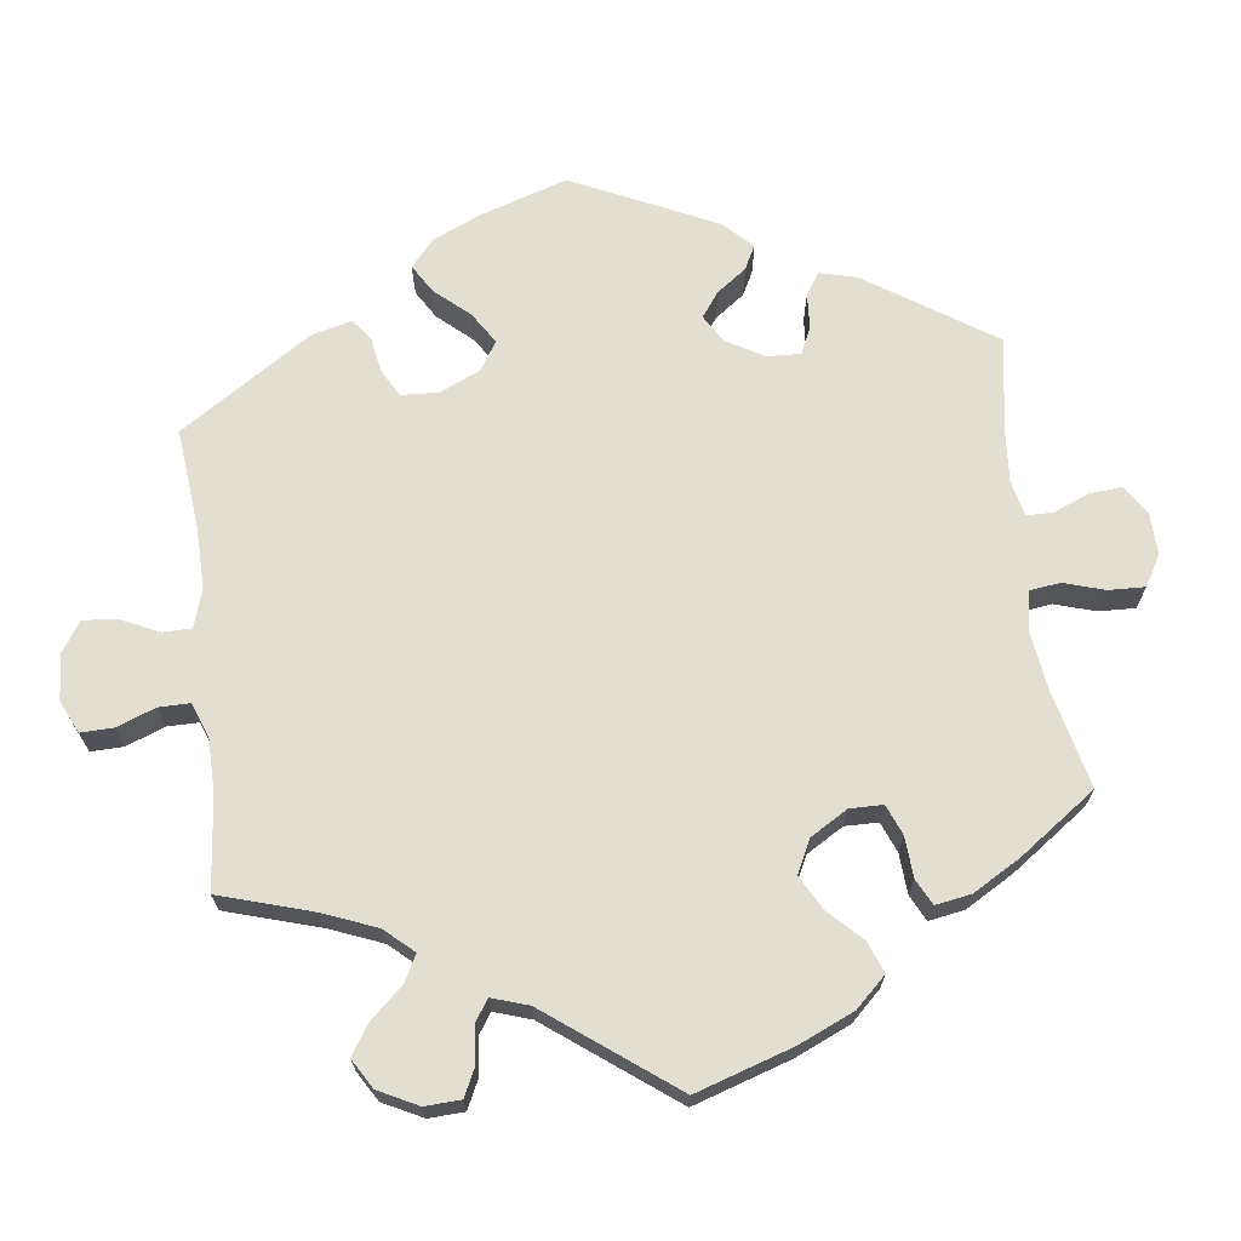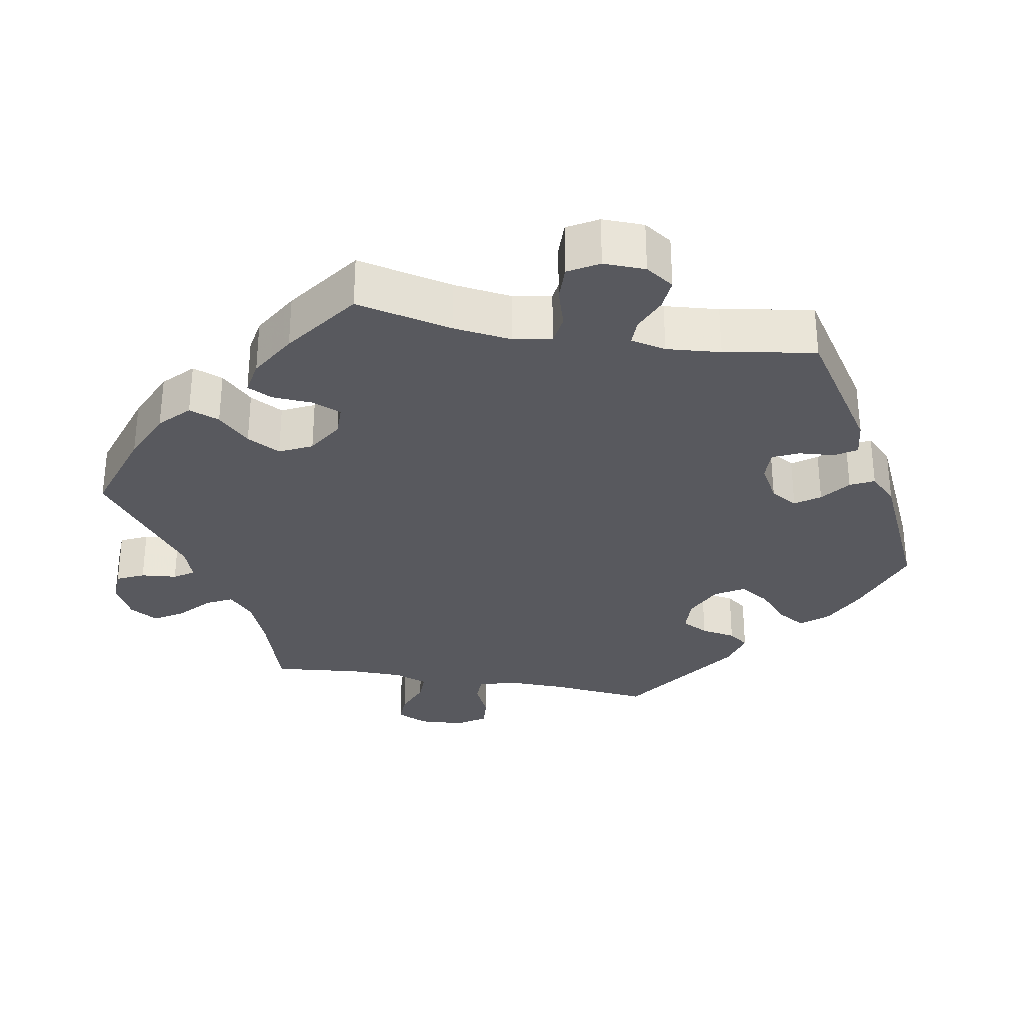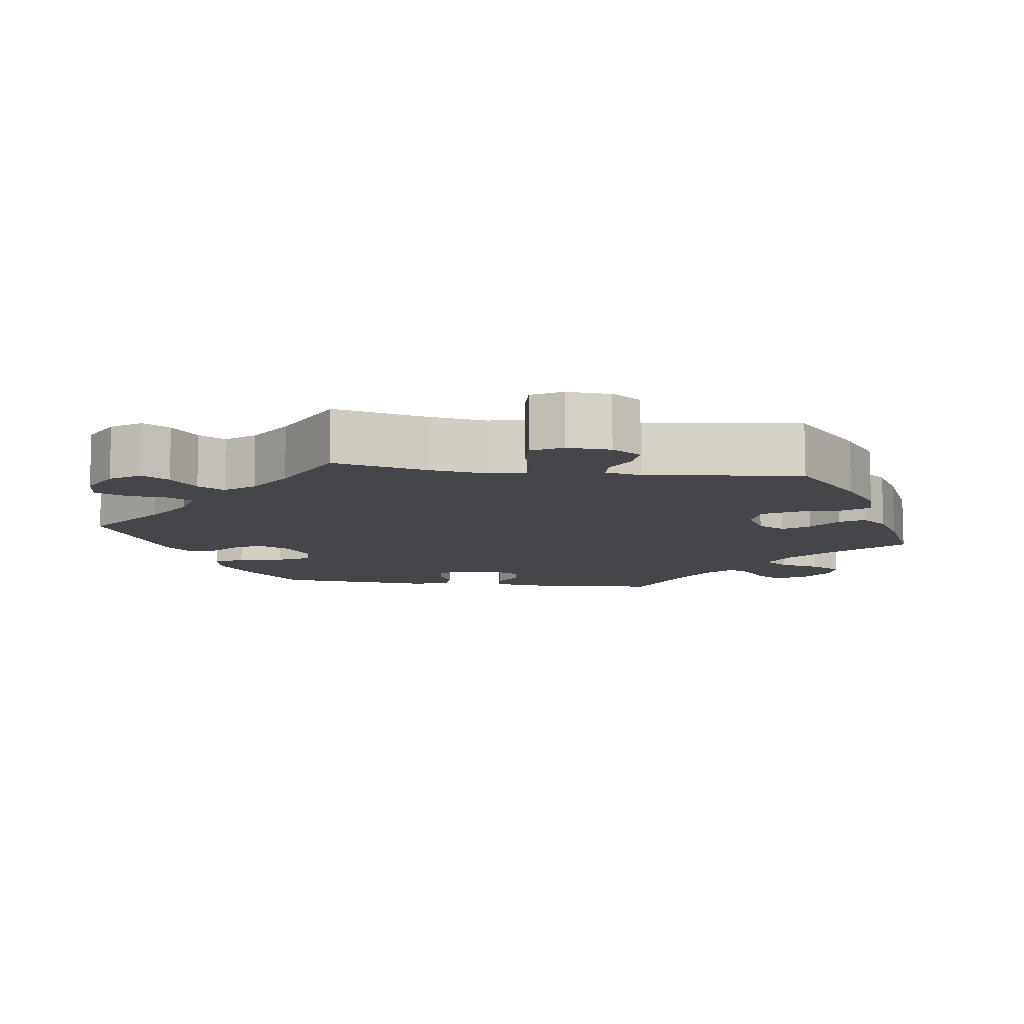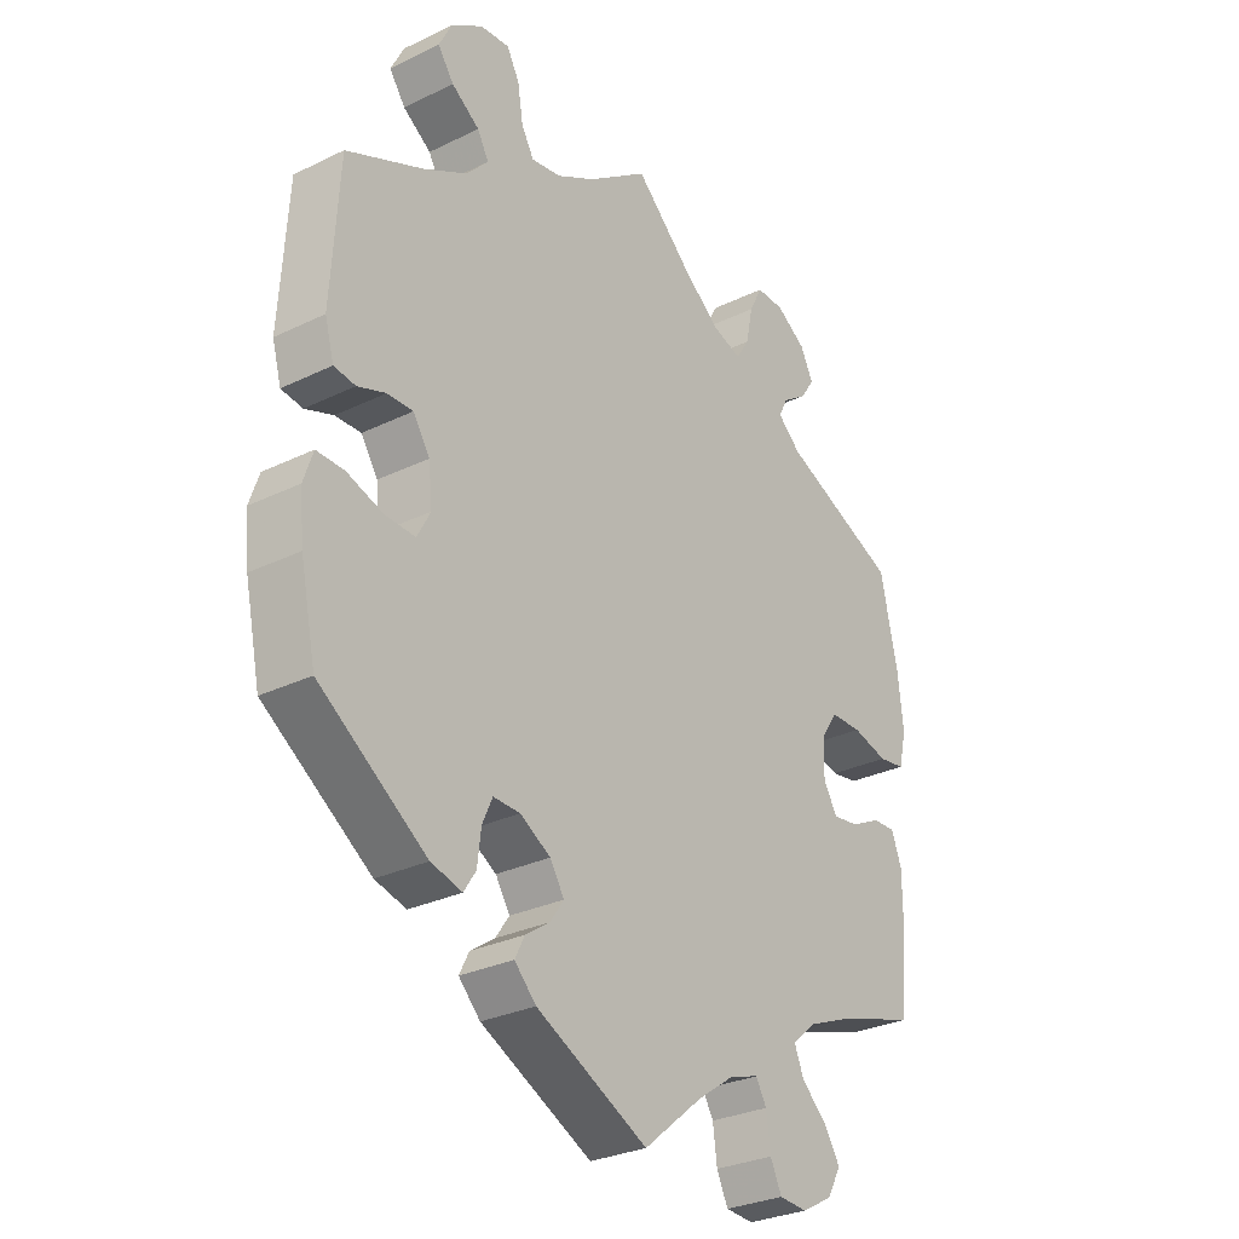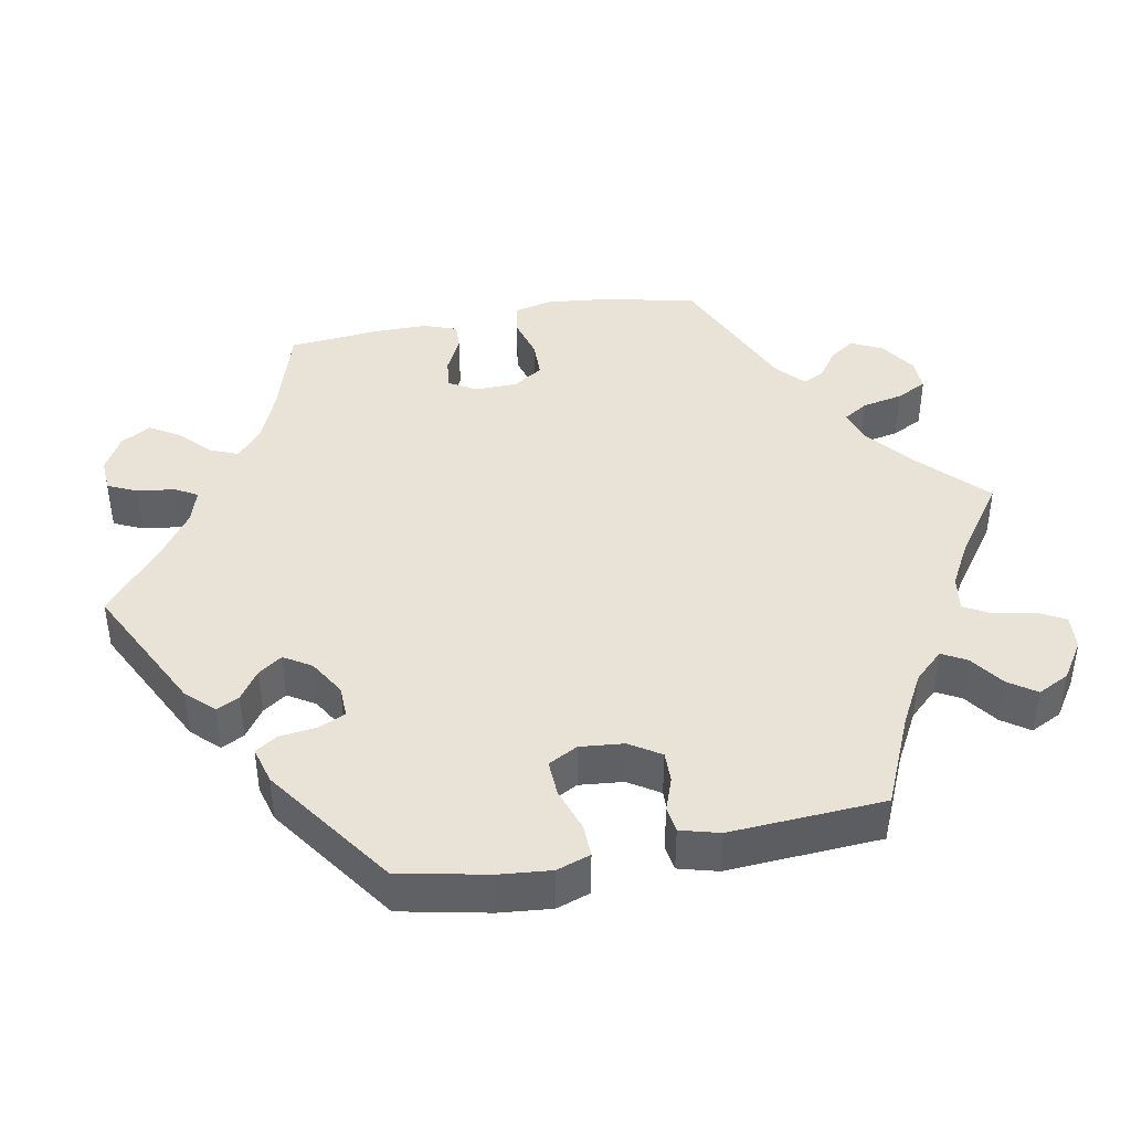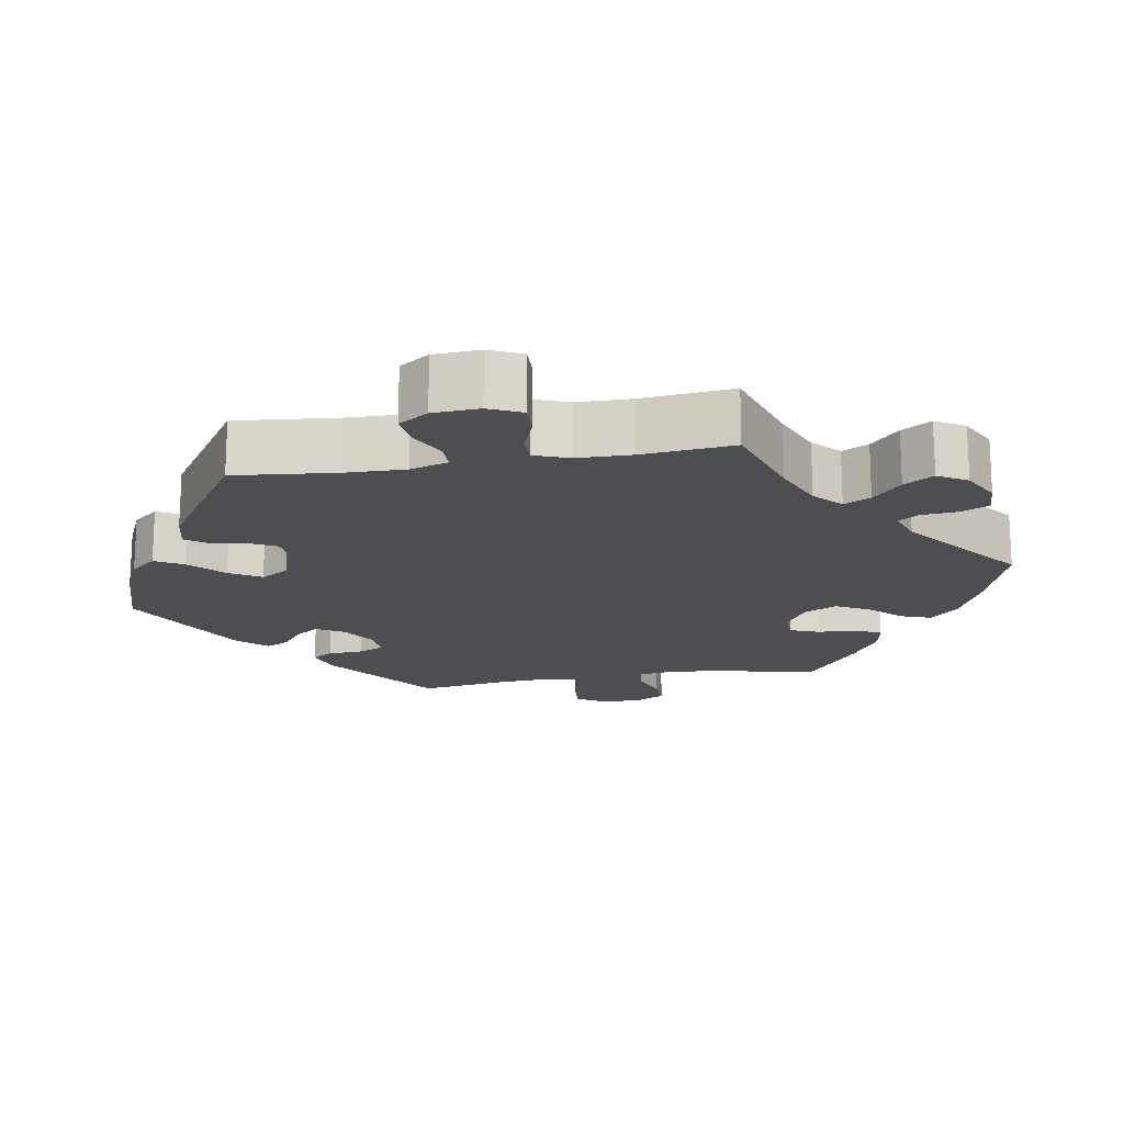
<metadata>
{"format":"obj","ext":"obj","renderer":"f3d","projection":"perspective","resolution":1024,"background":"white","views":[{"elev":67.9,"azim":52.9,"up":"+Y"},{"elev":-30.4,"azim":139.8,"up":"+Y"},{"elev":-9.8,"azim":21.9,"up":"+Y"},{"elev":-29.3,"azim":-54.3,"up":"+Z"},{"elev":41.6,"azim":-100.9,"up":"+Y"},{"elev":-17.0,"azim":-20.0,"up":"+Y"}]}
</metadata>
<code>
v -0.268 0.07 0.635
v -0.167 0.07 -0.359
v -0.317 0.07 0.631
v 0.234 0.07 -0.564
v 0.209 0.07 -0.48
v 0.575 0.07 0.093
v 0.376 0.07 -0.055
v -0.55 0.07 0.095
v -0.397 0.07 -0.091
v 0.406 0.07 -0.35
v -0.381 0.07 0.011
v 0.532 0.07 -0.061
v -0.365 0.07 0.514
v 0.099 0.07 -0.538
v -0.167 0.07 0.511
v 0.458 0.07 0.047
v 0.161 0.07 -0.495
v 0.253 0.07 -0.604
v 0.097 0.07 0.529
v 0.229 0.07 0.5
v -0.563 0.07 -0.187
v -0.452 0.07 0.053
v -0.238 0.07 0.54
v 0.562 0.07 0.038
v 0.566 0.07 0.175
v -0 0.07 -0.62
v -0.28 0.07 -0.366
v -0.392 0.07 0.552
v -0.217 0.07 0.503
v 0.443 0.07 -0.088
v -0.102 0.07 0.547
v -0.499 0.07 0.036
v 0.349 0.07 -0.495
v -0.187 0.07 -0.527
v 0.375 0.07 -0.537
v 0.377 0.07 0.004
v 0.399 0.07 -0.094
v -0.57 0.07 -0.115
v 0.263 0.07 0.6
v 0.382 0.07 0.523
v -0.537 0.07 -0.31
v -0.336 0.07 0.407
v 0.317 0.07 0.459
v 0.493 0.07 -0.063
v -0.143 0.07 -0.397
v -0.263 0.07 -0.328
v 0.358 0.07 0.488
v 0.517 0.07 0.031
v 0.537 0.07 -0.31
v -0.247 0.07 0.596
v -0.409 0.07 0.054
v 0.207 0.07 0.465
v -0.218 0.07 -0.329
v -0.535 0.07 0.041
v -0.223 0.07 -0.49
v -0.358 0.07 -0.434
v 0.549 0.07 -0.183
v 0.405 0.07 0.046
v -0.375 0.07 -0.05
v -0.554 0.07 -0.068
v -0.508 0.07 -0.069
v 0.158 0.07 0.481
v 0.302 0.07 0.429
v -0.286 0.07 -0.417
v -0.299 0.07 0.447
v 0.537 0.07 0.31
v -0.166 0.07 -0.43
v -0 0.07 0.62
v 0.31 0.07 0.599
v 0.241 0.07 0.557
v 0.341 0.07 0.394
v -0.409 0.07 0.367
v -0.318 0.07 0.481
v -0.448 0.07 -0.089
v -0.207 0.07 -0.458
v -0.37 0.07 0.596
v 0.36 0.07 0.566
v 0.351 0.07 -0.579
v 0.306 0.07 -0.455
v 0.331 0.07 -0.381
v 0.29 0.07 -0.416
v 0.3 0.07 -0.607
v 0.227 0.07 -0.511
v -0.537 0.07 0.31
v -0.306 0.07 -0.448
v 0.549 0.07 -0.107
v -0.268 -0 0.635
v -0.167 -0 -0.359
v -0.317 -0 0.631
v 0.234 -0 -0.564
v 0.209 -0 -0.48
v 0.575 -0 0.093
v 0.376 -0 -0.055
v -0.55 -0 0.095
v -0.397 -0 -0.091
v 0.406 -0 -0.35
v -0.381 -0 0.011
v 0.532 -0 -0.061
v -0.365 -0 0.514
v 0.099 -0 -0.538
v -0.167 -0 0.511
v 0.458 -0 0.047
v 0.161 -0 -0.495
v 0.253 -0 -0.604
v 0.097 -0 0.529
v 0.229 -0 0.5
v -0.563 -0 -0.187
v -0.452 -0 0.053
v -0.238 -0 0.54
v 0.562 -0 0.038
v 0.566 -0 0.175
v -0 -0 -0.62
v -0.28 -0 -0.366
v -0.392 -0 0.552
v -0.217 -0 0.503
v 0.443 -0 -0.088
v -0.102 -0 0.547
v -0.499 -0 0.036
v 0.349 -0 -0.495
v -0.187 -0 -0.527
v 0.375 -0 -0.537
v 0.377 -0 0.004
v 0.399 -0 -0.094
v -0.57 -0 -0.115
v 0.263 -0 0.6
v 0.382 -0 0.523
v -0.537 -0 -0.31
v -0.336 -0 0.407
v 0.317 -0 0.459
v 0.493 -0 -0.063
v -0.143 -0 -0.397
v -0.263 -0 -0.328
v 0.358 -0 0.488
v 0.517 -0 0.031
v 0.537 -0 -0.31
v -0.247 -0 0.596
v -0.409 -0 0.054
v 0.207 -0 0.465
v -0.218 -0 -0.329
v -0.535 -0 0.041
v -0.223 -0 -0.49
v -0.358 -0 -0.434
v 0.549 -0 -0.183
v 0.405 -0 0.046
v -0.375 -0 -0.05
v -0.554 -0 -0.068
v -0.508 -0 -0.069
v 0.158 -0 0.481
v 0.302 -0 0.429
v -0.286 -0 -0.417
v -0.299 -0 0.447
v 0.537 -0 0.31
v -0.166 -0 -0.43
v -0 -0 0.62
v 0.31 -0 0.599
v 0.241 -0 0.557
v 0.341 -0 0.394
v -0.409 -0 0.367
v -0.318 -0 0.481
v -0.448 -0 -0.089
v -0.207 -0 -0.458
v -0.37 -0 0.596
v 0.36 -0 0.566
v 0.351 -0 -0.579
v 0.306 -0 -0.455
v 0.331 -0 -0.381
v 0.29 -0 -0.416
v 0.3 -0 -0.607
v 0.227 -0 -0.511
v -0.537 -0 0.31
v -0.306 -0 -0.448
v 0.549 -0 -0.107
f 14 26 34 55
f 17 14 55 75
f 5 17 75 67
f 82 18 4 83
f 82 83 5
f 78 82 5
f 79 33 35 78
f 81 79 78 5
f 80 81 5 67
f 86 57 49 10
f 30 44 12 86
f 37 30 86 10
f 7 37 10 80
f 6 24 48 16
f 6 16 58
f 71 66 25 6
f 63 71 6 58
f 77 40 47 43
f 77 43 63
f 69 77 63
f 20 70 39 69
f 52 20 69 63
f 62 52 63 58
f 31 68 19
f 15 31 19 62
f 29 15 62 58
f 3 1 50 23
f 3 23 29
f 76 3 29
f 73 13 28 76
f 65 73 76 29
f 42 65 29 58
f 54 8 84 72
f 22 32 54 72
f 51 22 72 42
f 11 51 42 58
f 38 60 61 74
f 38 74 9
f 21 38 9
f 41 21 9
f 56 41 9
f 27 64 85 56
f 46 27 56 9
f 53 46 9 59
f 7 80 67 45
f 36 7 45 2
f 59 11 58 36
f 2 53 59 36
f 141 120 112 100
f 161 141 100 103
f 153 161 103 91
f 169 90 104 168
f 91 169 168
f 91 168 164
f 164 121 119 165
f 91 164 165 167
f 153 91 167 166
f 96 135 143 172
f 172 98 130 116
f 96 172 116 123
f 166 96 123 93
f 102 134 110 92
f 144 102 92
f 92 111 152 157
f 144 92 157 149
f 129 133 126 163
f 149 129 163
f 149 163 155
f 155 125 156 106
f 149 155 106 138
f 144 149 138 148
f 105 154 117
f 148 105 117 101
f 144 148 101 115
f 109 136 87 89
f 115 109 89
f 115 89 162
f 162 114 99 159
f 115 162 159 151
f 144 115 151 128
f 158 170 94 140
f 158 140 118 108
f 128 158 108 137
f 144 128 137 97
f 160 147 146 124
f 95 160 124
f 95 124 107
f 95 107 127
f 95 127 142
f 142 171 150 113
f 95 142 113 132
f 145 95 132 139
f 131 153 166 93
f 88 131 93 122
f 122 144 97 145
f 122 145 139 88
f 34 120 141 55
f 55 141 161 75
f 75 161 153 67
f 67 153 131 45
f 45 131 88 2
f 2 88 139 53
f 53 139 132 46
f 46 132 113 27
f 27 113 150 64
f 64 150 171 85
f 85 171 142 56
f 56 142 127 41
f 41 127 107 21
f 21 107 124 38
f 38 124 146 60
f 60 146 147 61
f 61 147 160 74
f 74 160 95 9
f 9 95 145 59
f 59 145 97 11
f 11 97 137 51
f 51 137 108 22
f 22 108 118 32
f 32 118 140 54
f 54 140 94 8
f 8 94 170 84
f 84 170 158 72
f 72 158 128 42
f 42 128 151 65
f 65 151 159 73
f 73 159 99 13
f 13 99 114 28
f 28 114 162 76
f 76 162 89 3
f 3 89 87 1
f 1 87 136 50
f 50 136 109 23
f 23 109 115 29
f 29 115 101 15
f 15 101 117 31
f 31 117 154 68
f 68 154 105 19
f 19 105 148 62
f 62 148 138 52
f 52 138 106 20
f 20 106 156 70
f 70 156 125 39
f 39 125 155 69
f 69 155 163 77
f 77 163 126 40
f 40 126 133 47
f 47 133 129 43
f 43 129 149 63
f 63 149 157 71
f 71 157 152 66
f 66 152 111 25
f 25 111 92 6
f 6 92 110 24
f 24 110 134 48
f 48 134 102 16
f 16 102 144 58
f 58 144 122 36
f 36 122 93 7
f 7 93 123 37
f 37 123 116 30
f 30 116 130 44
f 44 130 98 12
f 12 98 172 86
f 86 172 143 57
f 57 143 135 49
f 49 135 96 10
f 10 96 166 80
f 80 166 167 81
f 81 167 165 79
f 79 165 119 33
f 33 119 121 35
f 35 121 164 78
f 78 164 168 82
f 82 168 104 18
f 18 104 90 4
f 4 90 169 83
f 83 169 91 5
f 5 91 103 17
f 17 103 100 14
f 14 100 112 26
f 26 112 120 34

</code>
